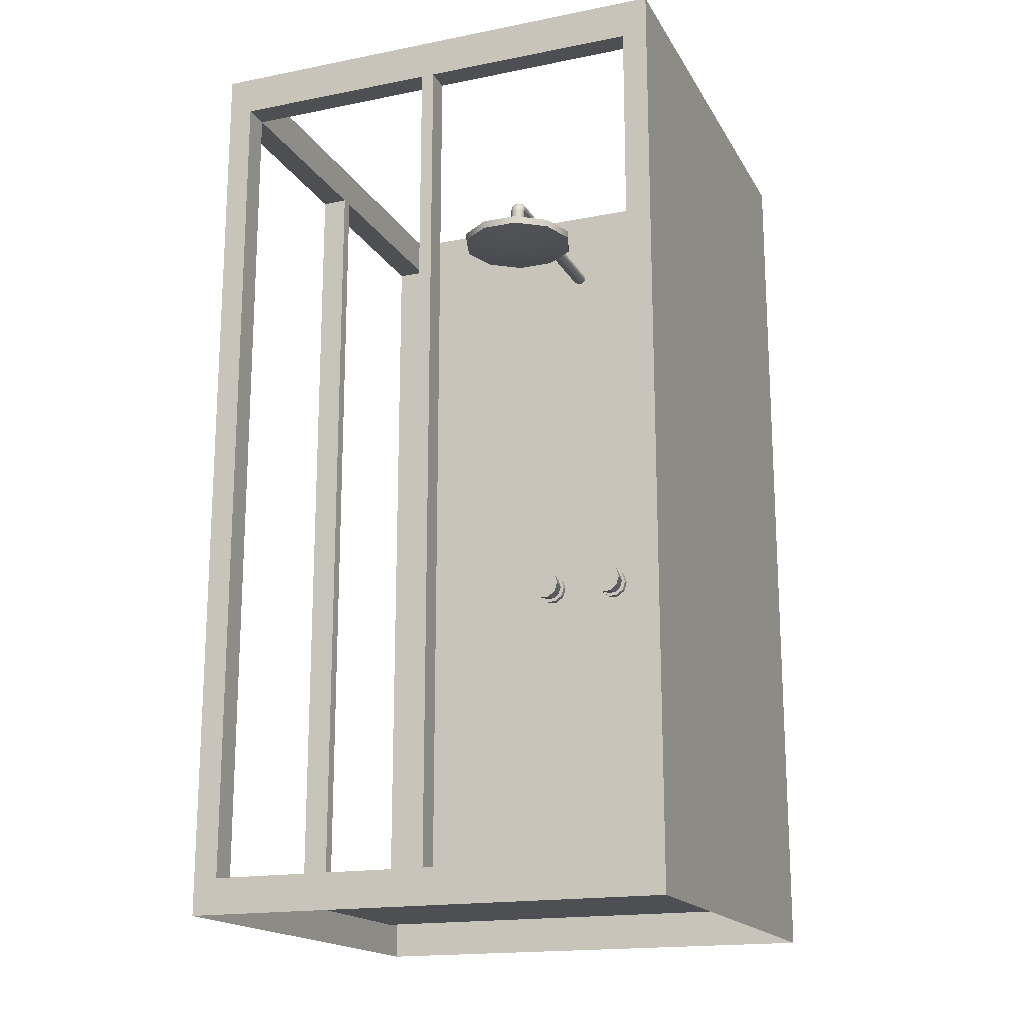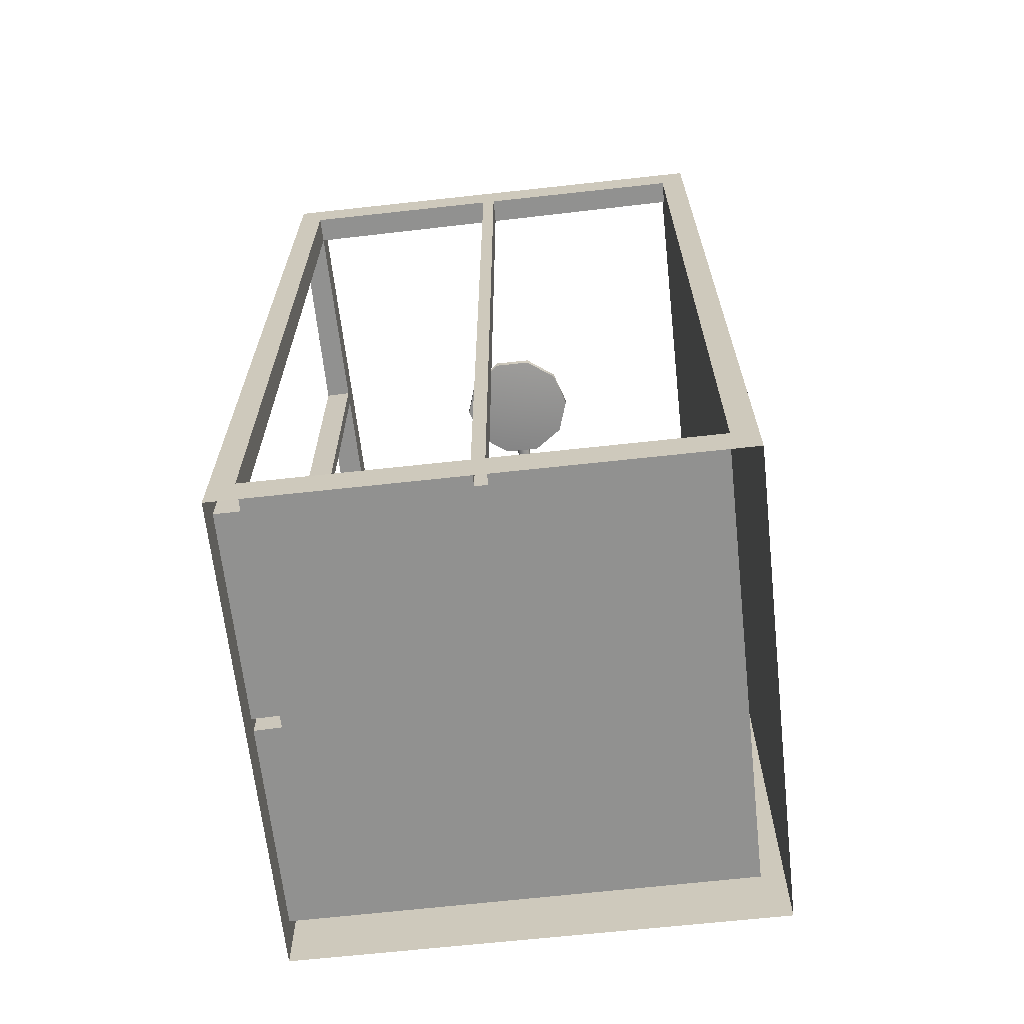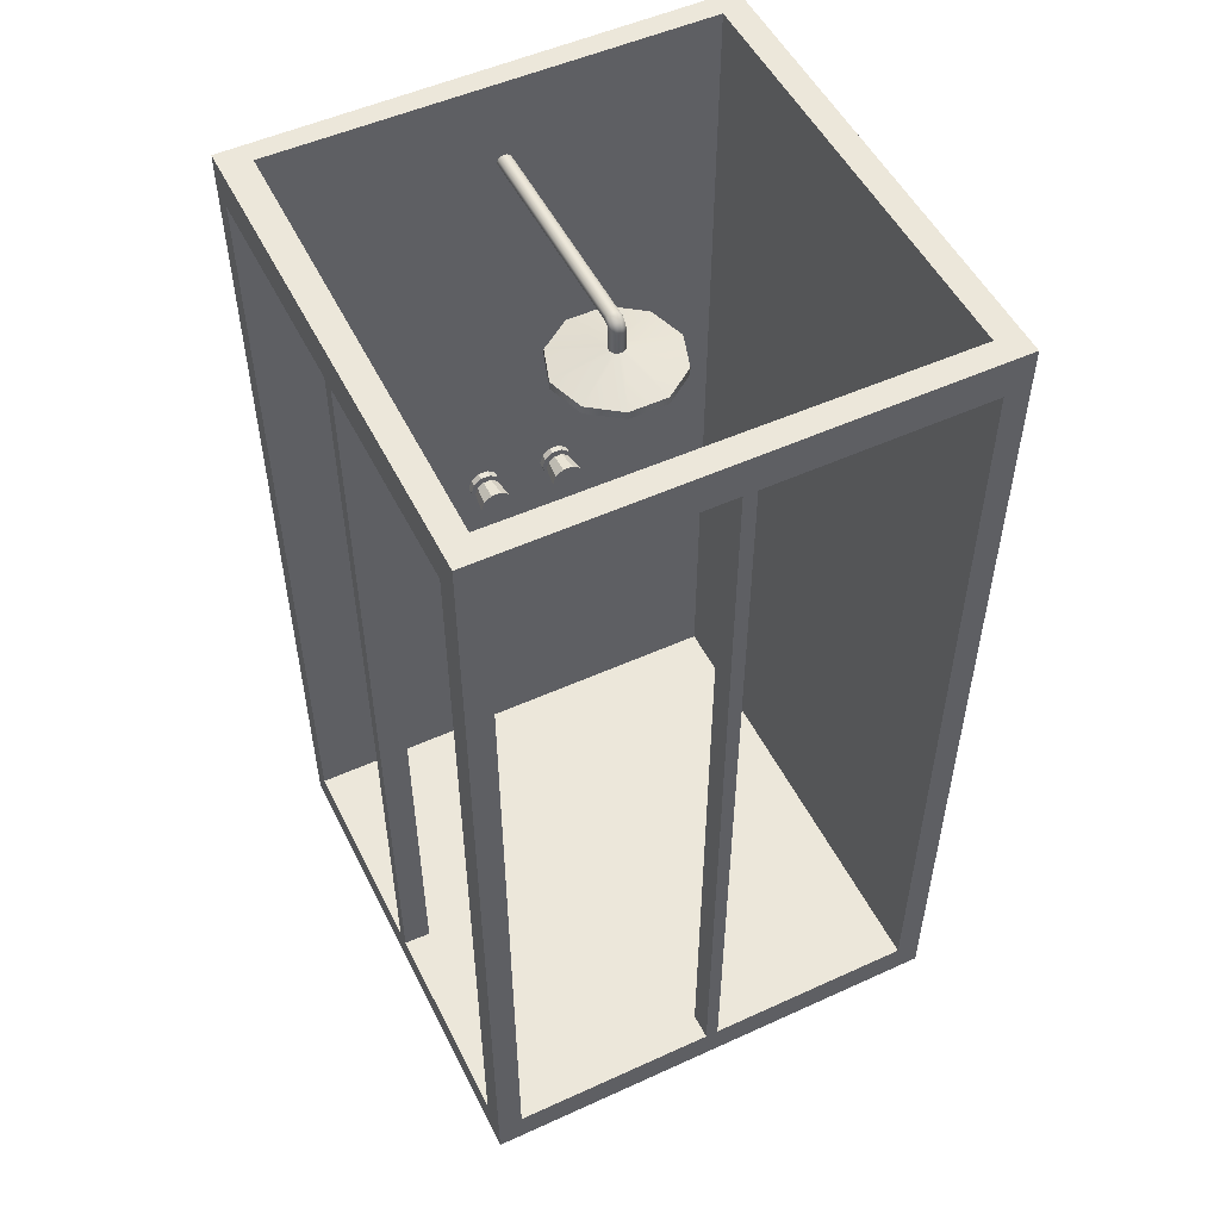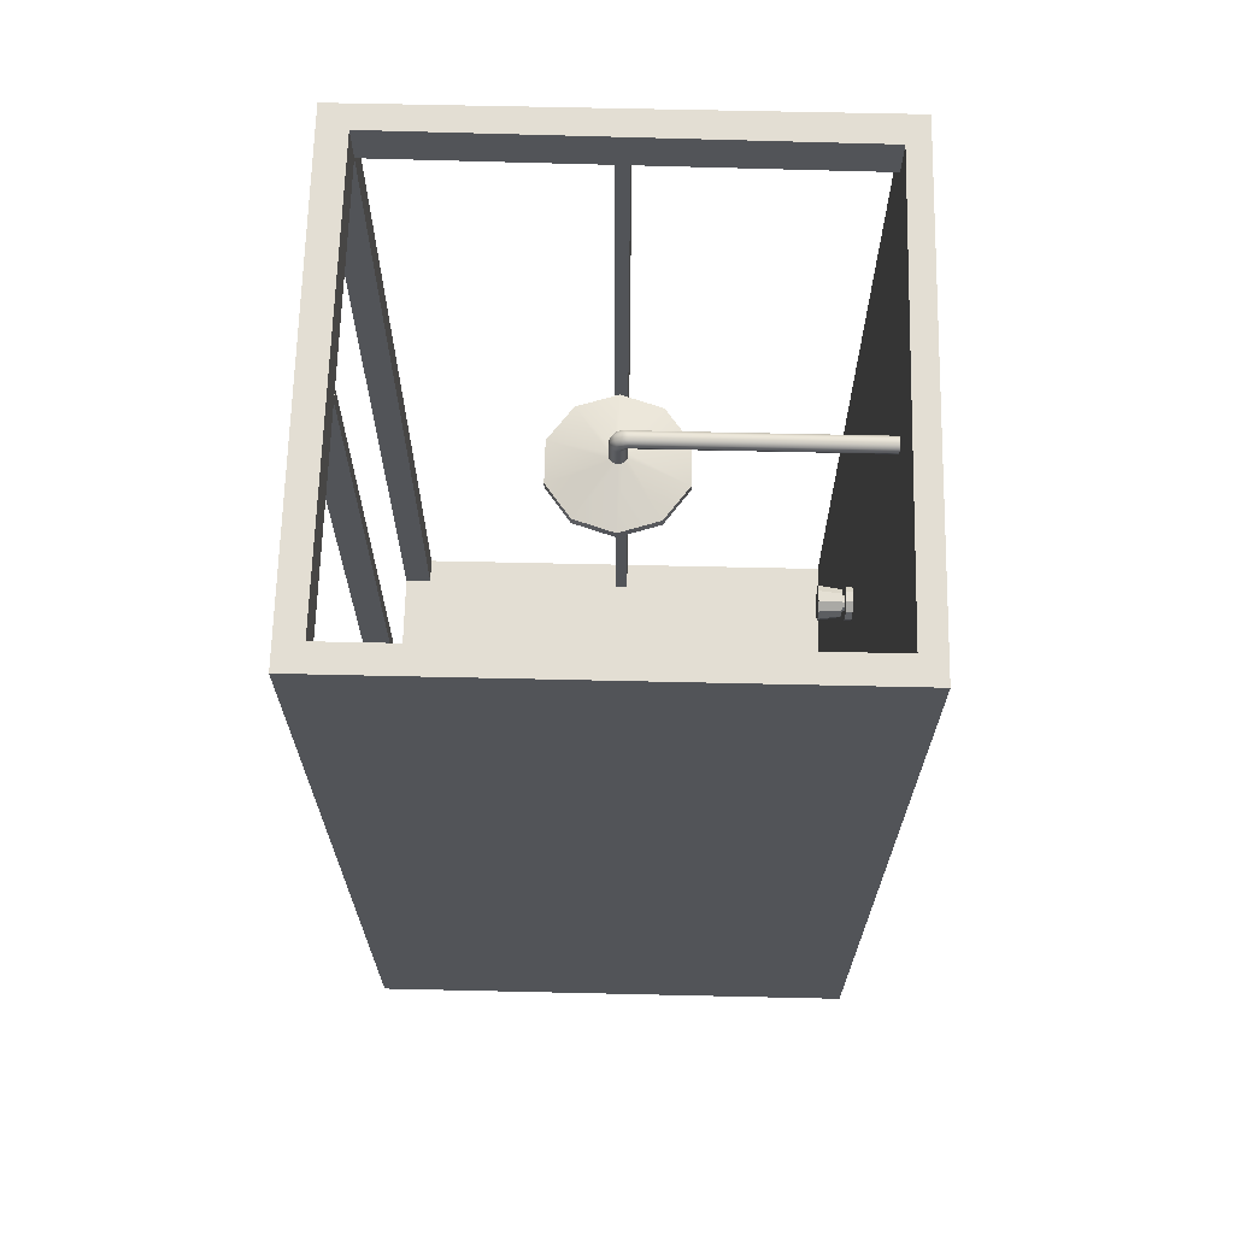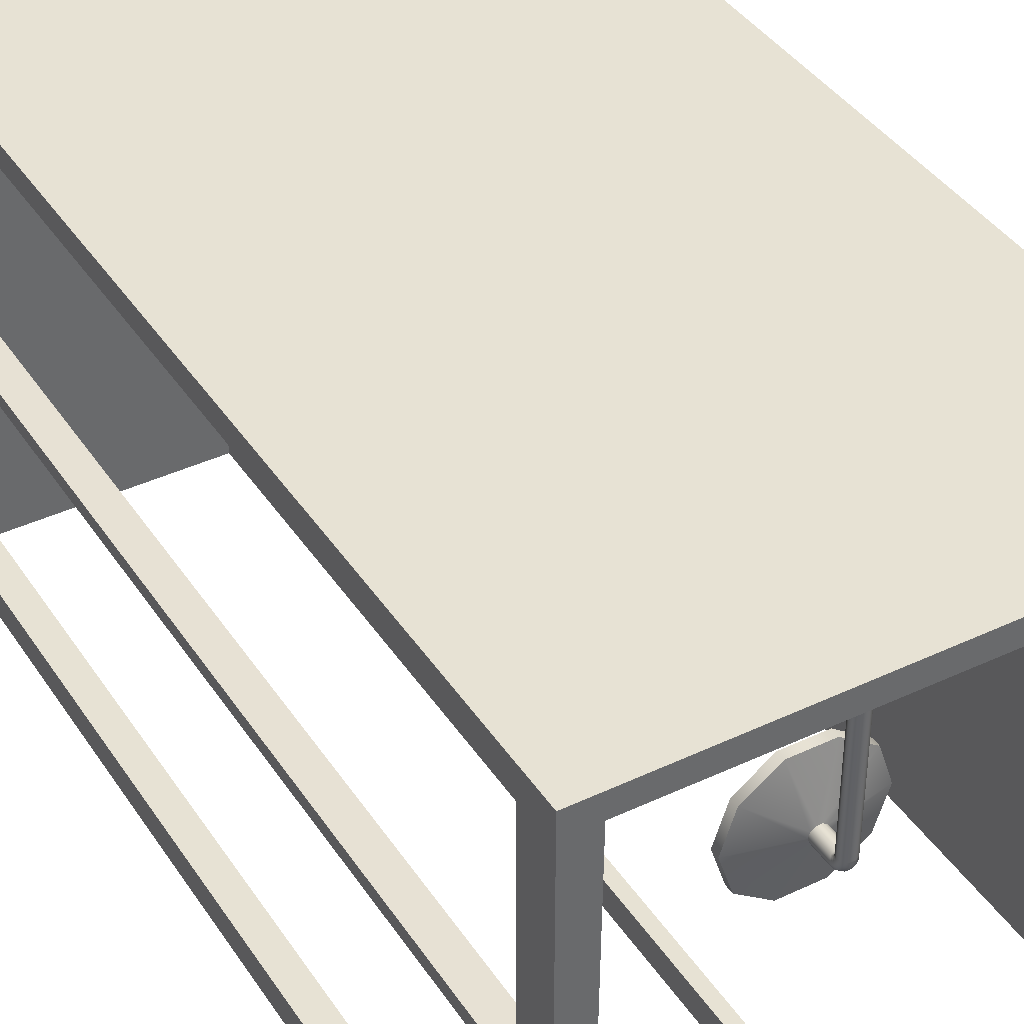
<metadata>
{"format":"obj","ext":"obj","renderer":"f3d","projection":"perspective","resolution":1024,"background":"white","views":[{"elev":-17.6,"azim":-158.8,"up":"+Y"},{"elev":-65.9,"azim":-173.7,"up":"+Y"},{"elev":52.0,"azim":153.8,"up":"+Y"},{"elev":67.2,"azim":-88.7,"up":"+Y"},{"elev":39.9,"azim":149.8,"up":"+Z"}]}
</metadata>
<code>
g default
v -1240 187 -352.9
v -1238 188.9 -352.9
v -1235 188.9 -352.9
v -1232 187 -352.9
v -1231 183.8 -352.9
v -1232 180.7 -352.9
v -1235 178.7 -352.9
v -1238 178.7 -352.9
v -1240 180.7 -352.9
v -1241 183.8 -352.9
v -1241 187.8 -361.3
v -1238 190.2 -361.3
v -1234 190.2 -361.3
v -1231 187.8 -361.3
v -1230 183.8 -361.3
v -1231 179.9 -361.3
v -1234 177.4 -361.3
v -1238 177.4 -361.3
v -1241 179.9 -361.3
v -1243 183.8 -361.3
v -1236 183.8 -361.3
v -1239 185.7 -352.9
v -1237 186.8 -352.9
v -1235 186.8 -352.9
v -1234 185.7 -352.9
v -1233 183.8 -352.9
v -1234 182 -352.9
v -1235 180.8 -352.9
v -1237 180.8 -352.9
v -1239 182 -352.9
v -1239 183.8 -352.9
v -1239 185.7 -351.6
v -1237 186.8 -351.6
v -1235 186.8 -351.6
v -1234 185.7 -351.6
v -1233 183.8 -351.6
v -1234 182 -351.6
v -1235 180.8 -351.6
v -1237 180.8 -351.6
v -1239 182 -351.6
v -1239 183.8 -351.6
v -1241 187.6 -351.6
v -1238 190 -351.6
v -1234 190 -351.6
v -1231 187.6 -351.6
v -1230 183.8 -351.6
v -1231 180 -351.6
v -1234 177.7 -351.6
v -1238 177.7 -351.6
v -1241 180 -351.6
v -1242 183.8 -351.6
v -1241 187.6 -348.1
v -1238 190 -348.1
v -1236 183.8 -348.1
v -1234 190 -348.1
v -1231 187.6 -348.1
v -1230 183.8 -348.1
v -1231 180 -348.1
v -1234 177.7 -348.1
v -1238 177.7 -348.1
v -1241 180 -348.1
v -1242 183.8 -348.1
v -1270 187 -352.9
v -1267 188.9 -352.9
v -1264 188.9 -352.9
v -1262 187 -352.9
v -1261 183.8 -352.9
v -1262 180.7 -352.9
v -1264 178.7 -352.9
v -1267 178.7 -352.9
v -1270 180.7 -352.9
v -1271 183.8 -352.9
v -1271 187.8 -361.3
v -1268 190.2 -361.3
v -1264 190.2 -361.3
v -1261 187.8 -361.3
v -1260 183.8 -361.3
v -1261 179.9 -361.3
v -1264 177.4 -361.3
v -1268 177.4 -361.3
v -1271 179.9 -361.3
v -1272 183.8 -361.3
v -1266 183.8 -361.3
v -1268 185.7 -352.9
v -1267 186.8 -352.9
v -1265 186.8 -352.9
v -1264 185.7 -352.9
v -1263 183.8 -352.9
v -1264 182 -352.9
v -1265 180.8 -352.9
v -1267 180.8 -352.9
v -1268 182 -352.9
v -1269 183.8 -352.9
v -1268 185.7 -351.6
v -1267 186.8 -351.6
v -1265 186.8 -351.6
v -1264 185.7 -351.6
v -1263 183.8 -351.6
v -1264 182 -351.6
v -1265 180.8 -351.6
v -1267 180.8 -351.6
v -1268 182 -351.6
v -1269 183.8 -351.6
v -1271 187.6 -351.6
v -1268 190 -351.6
v -1264 190 -351.6
v -1261 187.6 -351.6
v -1260 183.8 -351.6
v -1261 180 -351.6
v -1264 177.7 -351.6
v -1268 177.7 -351.6
v -1271 180 -351.6
v -1272 183.8 -351.6
v -1271 187.6 -348.1
v -1268 190 -348.1
v -1266 183.8 -348.1
v -1264 190 -348.1
v -1261 187.6 -348.1
v -1260 183.8 -348.1
v -1261 180 -348.1
v -1264 177.7 -348.1
v -1268 177.7 -348.1
v -1271 180 -348.1
v -1272 183.8 -348.1
v -1270 322.1 -418.7
v -1258 322.1 -410.2
v -1244 322.1 -410.2
v -1232 322.1 -418.7
v -1228 322.1 -432.5
v -1232 322.1 -446.2
v -1244 322.1 -454.7
v -1258 322.1 -454.7
v -1270 322.1 -446.2
v -1274 322.1 -432.5
v -1253 327.1 -430.7
v -1252 327.1 -429.6
v -1250 327.1 -429.6
v -1249 327.1 -430.7
v -1248 327.1 -432.5
v -1249 327.1 -434.2
v -1250 327.1 -435.3
v -1252 327.1 -435.3
v -1253 327.1 -434.2
v -1254 327.1 -432.5
v -1253 335.2 -430.7
v -1252 335.2 -429.6
v -1250 335.2 -429.6
v -1249 335.2 -430.7
v -1248 335.2 -432.5
v -1249 335.2 -434.2
v -1250 335.2 -435.3
v -1252 335.2 -435.3
v -1253 335.2 -434.2
v -1254 335.2 -432.5
v -1253 335.6 -430.6
v -1252 335.3 -429.6
v -1250 335.3 -429.6
v -1249 335.6 -430.6
v -1248 336.2 -432.2
v -1249 336.8 -433.8
v -1250 337.2 -434.8
v -1252 337.2 -434.8
v -1253 336.8 -433.8
v -1254 336.2 -432.2
v -1253 336 -430.4
v -1252 335.4 -429.6
v -1250 335.4 -429.6
v -1249 336 -430.4
v -1248 337.1 -431.6
v -1249 338.2 -432.8
v -1250 338.9 -433.5
v -1252 338.9 -433.5
v -1253 338.2 -432.8
v -1254 337.1 -431.6
v -1253 336.3 -429.9
v -1252 335.4 -429.6
v -1250 335.4 -429.6
v -1249 336.3 -429.9
v -1248 337.7 -430.4
v -1249 339.2 -430.9
v -1250 340.1 -431.3
v -1252 340.1 -431.3
v -1253 339.2 -430.9
v -1254 337.7 -430.4
v -1253 336.4 -429.5
v -1252 335.5 -429.5
v -1250 335.5 -429.5
v -1249 336.4 -429.5
v -1248 337.8 -429.6
v -1249 339.2 -429.6
v -1250 340.1 -429.6
v -1252 340.1 -429.6
v -1253 339.2 -429.6
v -1254 337.8 -429.6
v -1253 336.4 -341.7
v -1252 335.5 -341.7
v -1251 338.2 -342.2
v -1250 335.5 -341.7
v -1249 336.4 -341.7
v -1248 337.8 -341.7
v -1249 339.2 -341.8
v -1250 340.1 -341.8
v -1252 340.1 -341.8
v -1253 339.2 -341.8
v -1254 337.8 -341.7
v -1270 319 -418.7
v -1258 319 -410.2
v -1251 317.2 -432.5
v -1244 319 -410.2
v -1232 319 -418.7
v -1228 319 -432.5
v -1232 319 -446.2
v -1244 319 -454.7
v -1258 319 -454.7
v -1270 319 -446.2
v -1274 319 -432.5
v -1156 21.05 -524.9
v -1340 21.05 -524.9
v -1156 34.54 -524.9
v -1340 34.54 -524.9
v -1156 34.54 -340.9
v -1340 34.54 -340.9
v -1156 21.05 -340.9
v -1340 21.05 -340.9
v -1156 34.54 -348.8
v -1340 34.54 -515.7
v -1156 34.54 -514.6
v -1167 34.54 -340.9
v -1167 34.54 -348.9
v -1166 34.54 -514.7
v -1166 34.54 -524.9
v -1331 34.54 -349.5
v -1331 34.54 -515.7
v -1331 34.54 -524.9
v -1331 370 -515.7
v -1331 370 -524.9
v -1340 370 -524.9
v -1340 370 -515.7
v -1331 370 -340.9
v -1331 370 -349.5
v -1340 370 -349.5
v -1340 370 -340.9
v -1167 370 -348.9
v -1156 370 -348.8
v -1167 370 -340.9
v -1156 370 -340.9
v -1156 370 -524.9
v -1166 370 -524.9
v -1166 370 -514.7
v -1156 370 -514.6
v -1156 355 -524.9
v -1166 355 -524.9
v -1166 355 -514.7
v -1156 355 -514.6
v -1340 355.1 -340.9
v -1331 355.1 -349.5
v -1331 355.1 -524.9
v -1331 355.1 -515.7
v -1340 355.1 -515.7
v -1167 355.2 -340.9
v -1167 355.2 -348.9
v -1156 355.2 -348.8
v -1156 355.2 -340.9
v -1340 355.1 -524.9
v -1167 34.54 -430.7
v -1167 34.54 -435.5
v -1156 34.54 -435.2
v -1156 34.54 -430.4
v -1245 34.54 -524.9
v -1250 34.54 -524.9
v -1249 34.54 -515.2
v -1245 34.54 -515.1
v -1156 365.3 -435.2
v -1167 365.3 -435.5
v -1167 365.3 -430.7
v -1156 365.3 -430.4
v -1245 365.3 -515.1
v -1245 365.3 -524.9
v -1250 365.3 -524.9
v -1249 365.3 -515.2
g Shower
f 1 2 12 11
f 2 3 13 12
f 3 4 14 13
f 4 5 15 14
f 5 6 16 15
f 6 7 17 16
f 7 8 18 17
f 8 9 19 18
f 9 10 20 19
f 10 1 11 20
f 53 52 54
f 55 53 54
f 56 55 54
f 57 56 54
f 58 57 54
f 59 58 54
f 60 59 54
f 61 60 54
f 62 61 54
f 52 62 54
f 11 12 21
f 12 13 21
f 13 14 21
f 14 15 21
f 15 16 21
f 16 17 21
f 17 18 21
f 18 19 21
f 19 20 21
f 20 11 21
f 2 1 22 23
f 3 2 23 24
f 4 3 24 25
f 5 4 25 26
f 6 5 26 27
f 7 6 27 28
f 8 7 28 29
f 9 8 29 30
f 10 9 30 31
f 1 10 31 22
f 23 22 32 33
f 24 23 33 34
f 25 24 34 35
f 26 25 35 36
f 27 26 36 37
f 28 27 37 38
f 29 28 38 39
f 30 29 39 40
f 31 30 40 41
f 22 31 41 32
f 33 32 42 43
f 34 33 43 44
f 35 34 44 45
f 36 35 45 46
f 37 36 46 47
f 38 37 47 48
f 39 38 48 49
f 40 39 49 50
f 41 40 50 51
f 32 41 51 42
f 43 42 52 53
f 44 43 53 55
f 45 44 55 56
f 46 45 56 57
f 47 46 57 58
f 48 47 58 59
f 49 48 59 60
f 50 49 60 61
f 51 50 61 62
f 42 51 62 52
f 63 64 74 73
f 64 65 75 74
f 65 66 76 75
f 66 67 77 76
f 67 68 78 77
f 68 69 79 78
f 69 70 80 79
f 70 71 81 80
f 71 72 82 81
f 72 63 73 82
f 115 114 116
f 117 115 116
f 118 117 116
f 119 118 116
f 120 119 116
f 121 120 116
f 122 121 116
f 123 122 116
f 124 123 116
f 114 124 116
f 73 74 83
f 74 75 83
f 75 76 83
f 76 77 83
f 77 78 83
f 78 79 83
f 79 80 83
f 80 81 83
f 81 82 83
f 82 73 83
f 64 63 84 85
f 65 64 85 86
f 66 65 86 87
f 67 66 87 88
f 68 67 88 89
f 69 68 89 90
f 70 69 90 91
f 71 70 91 92
f 72 71 92 93
f 63 72 93 84
f 85 84 94 95
f 86 85 95 96
f 87 86 96 97
f 88 87 97 98
f 89 88 98 99
f 90 89 99 100
f 91 90 100 101
f 92 91 101 102
f 93 92 102 103
f 84 93 103 94
f 95 94 104 105
f 96 95 105 106
f 97 96 106 107
f 98 97 107 108
f 99 98 108 109
f 100 99 109 110
f 101 100 110 111
f 102 101 111 112
f 103 102 112 113
f 94 103 113 104
f 105 104 114 115
f 106 105 115 117
f 107 106 117 118
f 108 107 118 119
f 109 108 119 120
f 110 109 120 121
f 111 110 121 122
f 112 111 122 123
f 113 112 123 124
f 104 113 124 114
f 125 126 136 135
f 126 127 137 136
f 127 128 138 137
f 128 129 139 138
f 129 130 140 139
f 130 131 141 140
f 131 132 142 141
f 132 133 143 142
f 133 134 144 143
f 134 125 135 144
f 207 206 208
f 209 207 208
f 210 209 208
f 211 210 208
f 212 211 208
f 213 212 208
f 214 213 208
f 215 214 208
f 216 215 208
f 206 216 208
f 195 196 197
f 196 198 197
f 198 199 197
f 199 200 197
f 200 201 197
f 201 202 197
f 202 203 197
f 203 204 197
f 204 205 197
f 205 195 197
f 135 136 146 145
f 136 137 147 146
f 137 138 148 147
f 138 139 149 148
f 139 140 150 149
f 140 141 151 150
f 141 142 152 151
f 142 143 153 152
f 143 144 154 153
f 144 135 145 154
f 145 146 156 155
f 146 147 157 156
f 147 148 158 157
f 148 149 159 158
f 149 150 160 159
f 150 151 161 160
f 151 152 162 161
f 152 153 163 162
f 153 154 164 163
f 154 145 155 164
f 155 156 166 165
f 156 157 167 166
f 157 158 168 167
f 158 159 169 168
f 159 160 170 169
f 160 161 171 170
f 161 162 172 171
f 162 163 173 172
f 163 164 174 173
f 164 155 165 174
f 165 166 176 175
f 166 167 177 176
f 167 168 178 177
f 168 169 179 178
f 169 170 180 179
f 170 171 181 180
f 171 172 182 181
f 172 173 183 182
f 173 174 184 183
f 174 165 175 184
f 175 176 186 185
f 176 177 187 186
f 177 178 188 187
f 178 179 189 188
f 179 180 190 189
f 180 181 191 190
f 181 182 192 191
f 182 183 193 192
f 183 184 194 193
f 184 175 185 194
f 185 186 196 195
f 186 187 198 196
f 187 188 199 198
f 188 189 200 199
f 189 190 201 200
f 190 191 202 201
f 191 192 203 202
f 192 193 204 203
f 193 194 205 204
f 194 185 195 205
f 126 125 206 207
f 127 126 207 209
f 128 127 209 210
f 129 128 210 211
f 130 129 211 212
f 131 130 212 213
f 132 131 213 214
f 133 132 214 215
f 134 133 215 216
f 125 134 216 206
f 217 218 220 234 270 269 231 219
f 235 236 237 238
f 221 228 222 224 223
f 223 224 218 217
f 218 224 222 226 220
f 223 217 219 227 267 268 225 221
f 239 240 241 242
f 256 258 259 255
f 244 243 245 246
f 273 274 275 276
f 247 248 249 250
f 260 261 256 255
f 229 265 266 230 272 271 233 232
f 277 278 279 280
f 258 257 236 235
f 257 264 237 236
f 264 259 238 237
f 259 258 235 238
f 260 261 243 245
f 258 259 238 235
f 239 242 255 260 245
f 262 261 243 244
f 261 260 245 243
f 260 263 246 245
f 263 262 244 246
f 251 252 248 247
f 257 258 235 236
f 261 262 244 243
f 254 251 247 250
f 219 231 252 251
f 231 230 253 252
f 230 227 254 253
f 227 219 251 254
f 222 232 256 255
f 232 222 255 256
f 252 253 258 257
f 253 249 235 258
f 249 248 236 235
f 248 252 257 236
f 256 255 259 258
f 241 238 259 255 242
f 241 240 235 238
f 240 256 258 235
f 255 256 261 260
f 256 240 243 261
f 240 239 245 243
f 253 254 262 261
f 254 250 244 262
f 250 249 243 244
f 249 253 261 243
f 229 228 260 261
f 228 221 263 260
f 221 225 262 263
f 225 229 261 262
f 233 234 257 258
f 234 220 264 257
f 220 226 259 264
f 226 233 258 259
f 228 229 261 260
f 229 232 256 261
f 232 222 255 256
f 222 228 260 255
f 232 233 258 256
f 233 226 259 258
f 226 222 255 259
f 222 232 256 255
f 268 265 229 225
f 227 230 266 267
f 271 270 234 233
f 230 231 269 272
f 267 266 274 273
f 266 265 275 274
f 265 268 276 275
f 268 267 273 276
f 272 269 278 277
f 269 270 279 278
f 270 271 280 279
f 271 272 277 280

</code>
